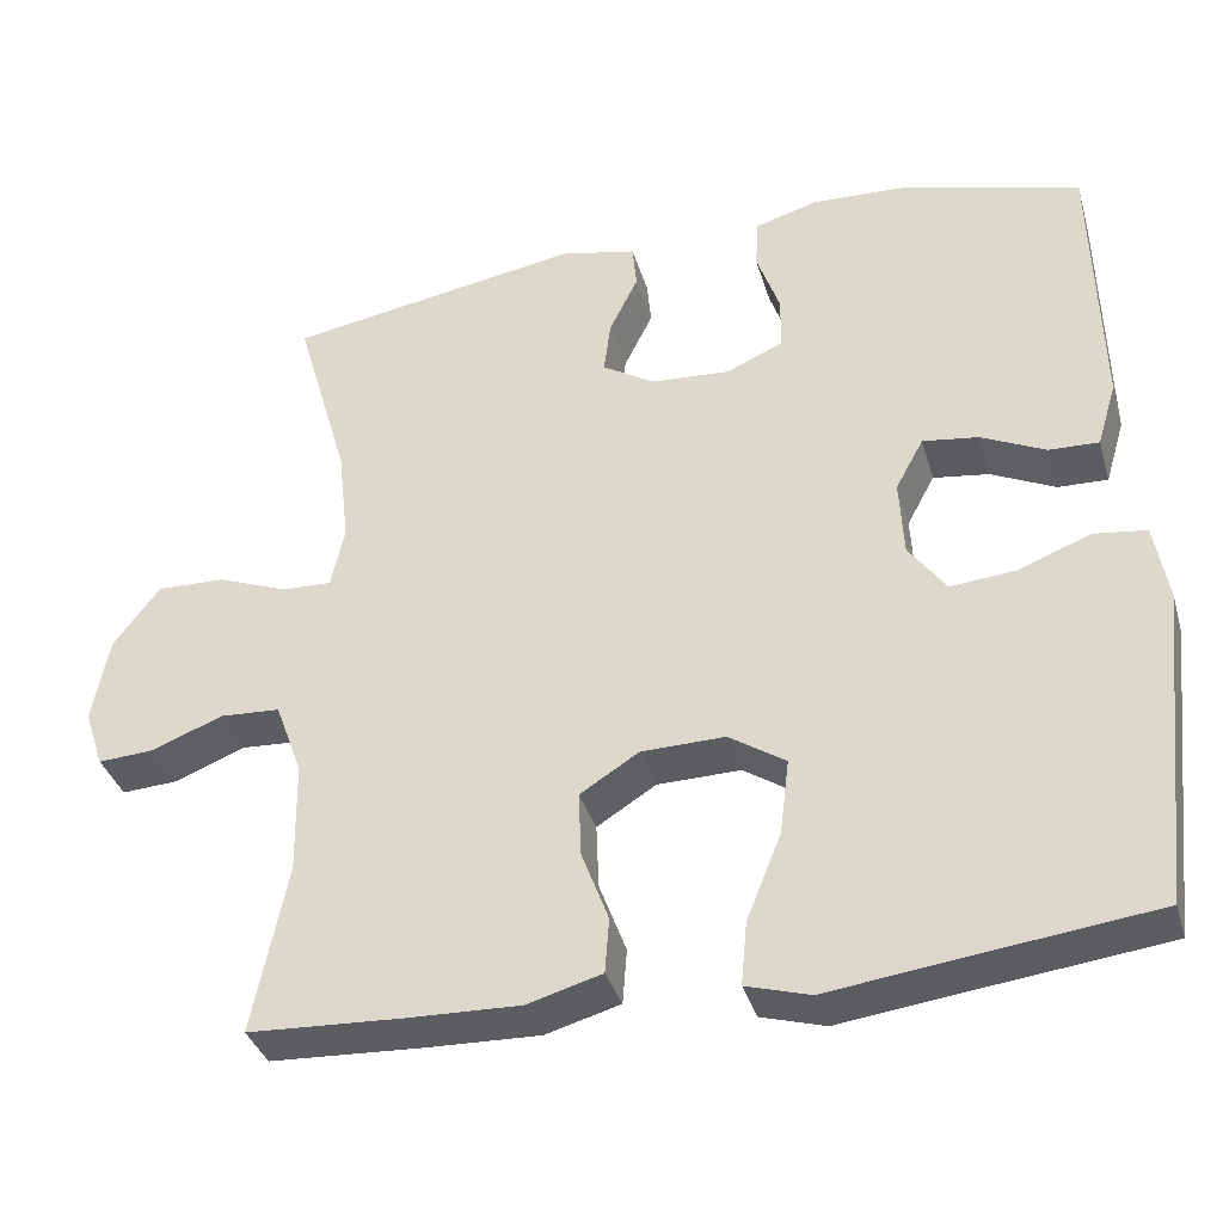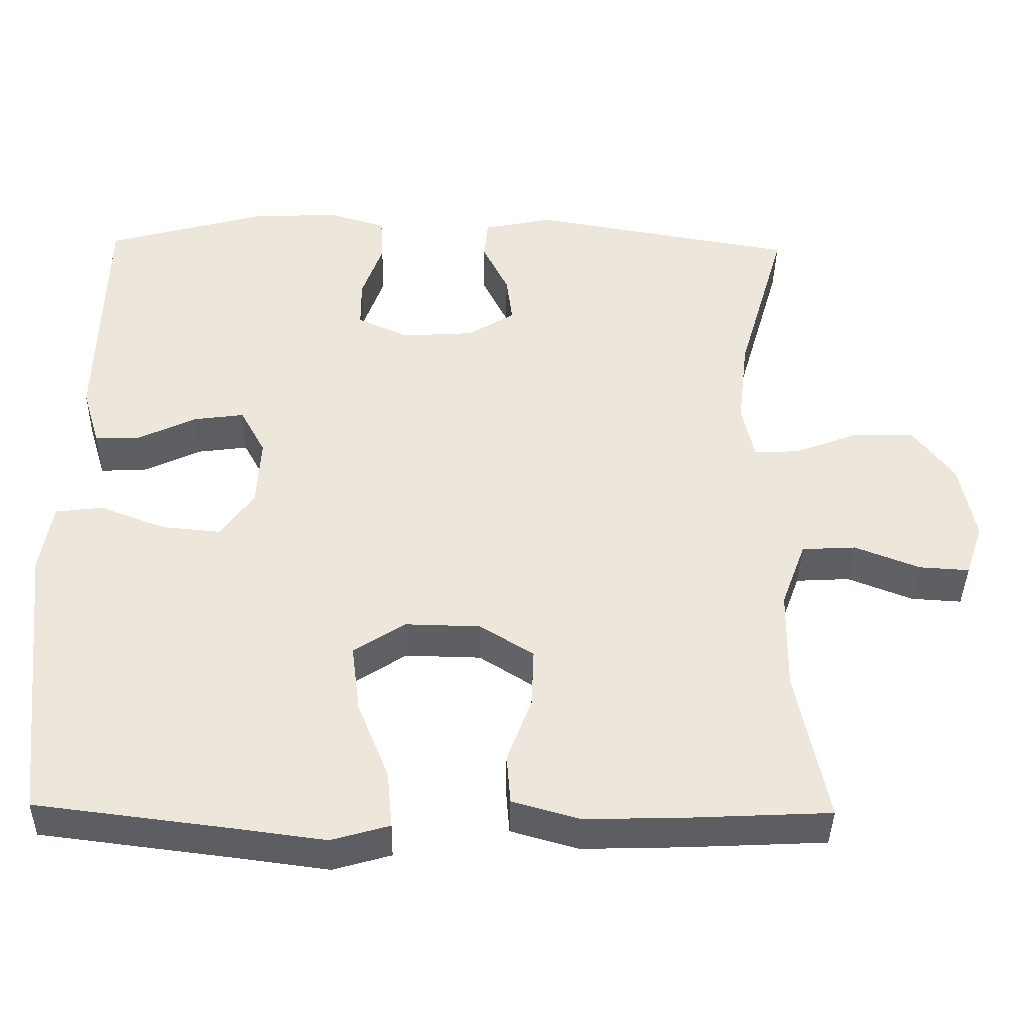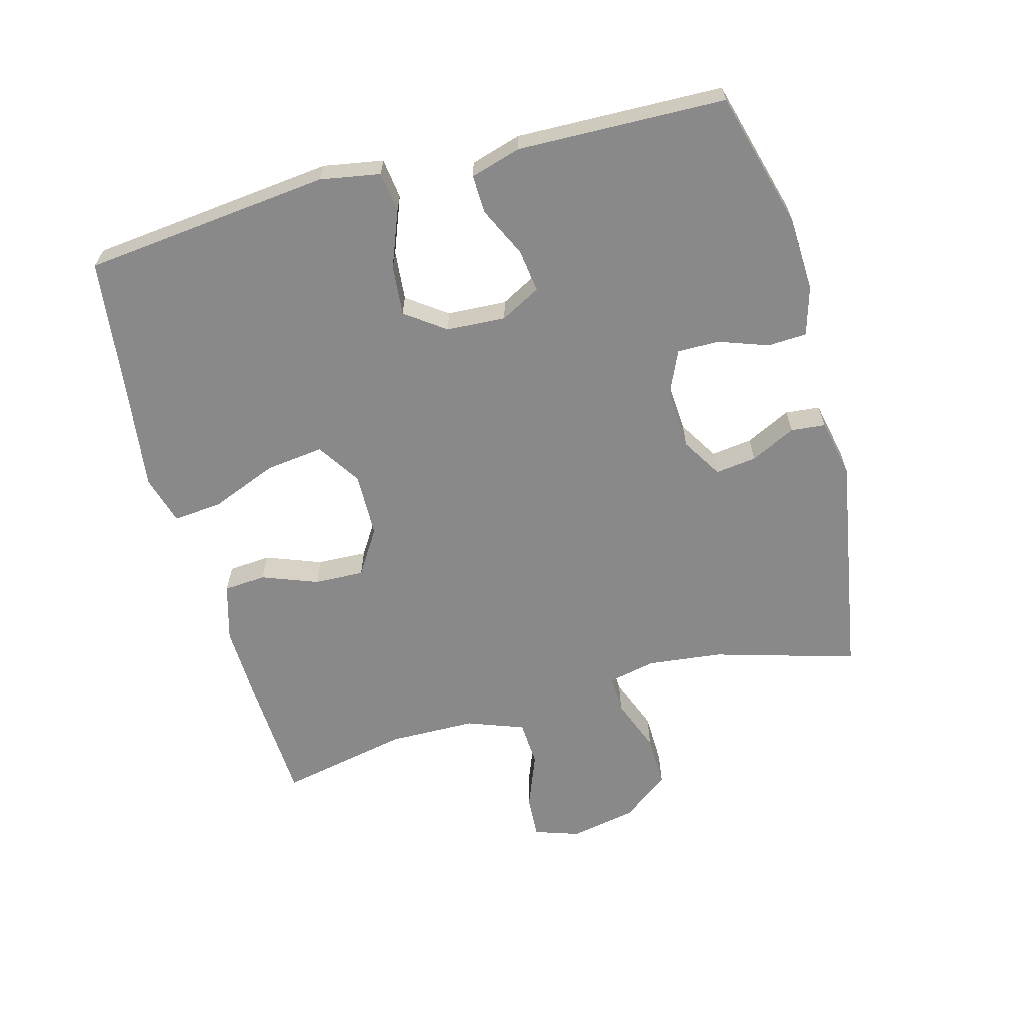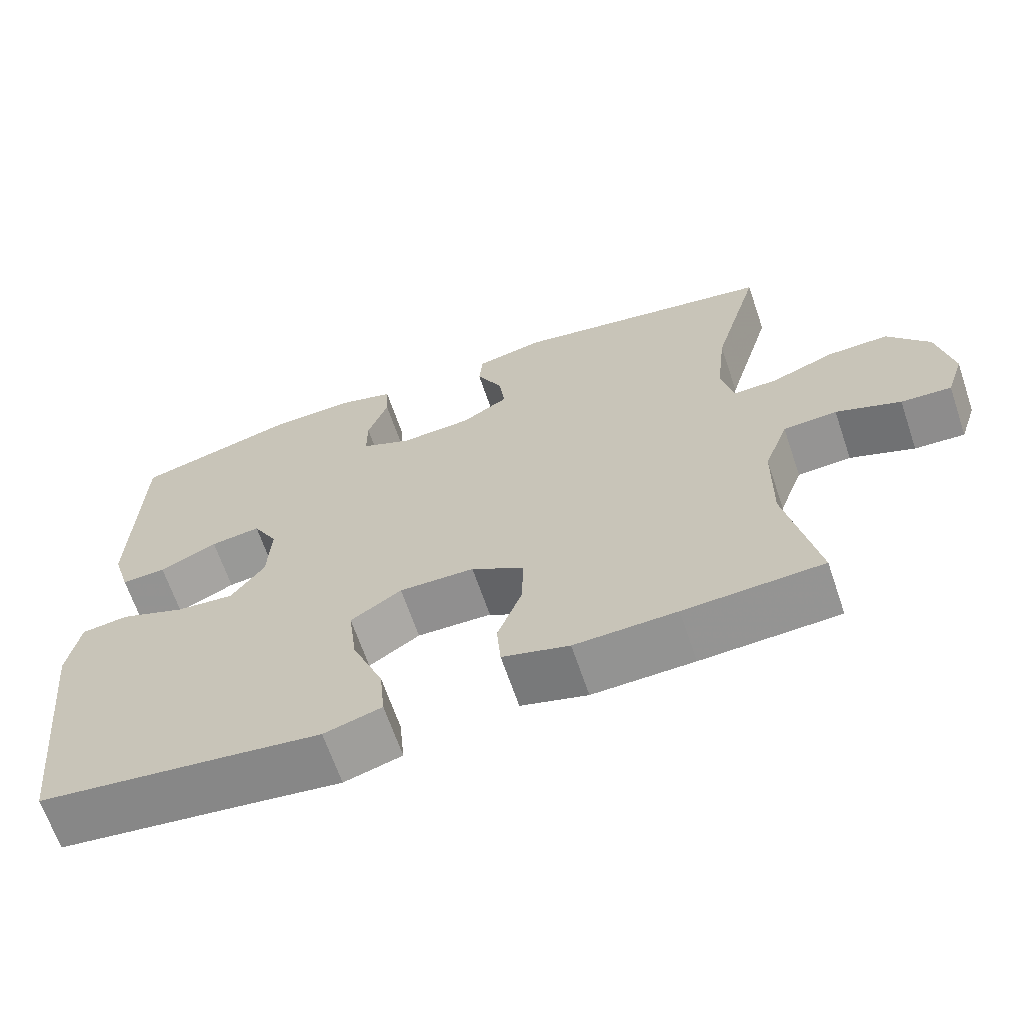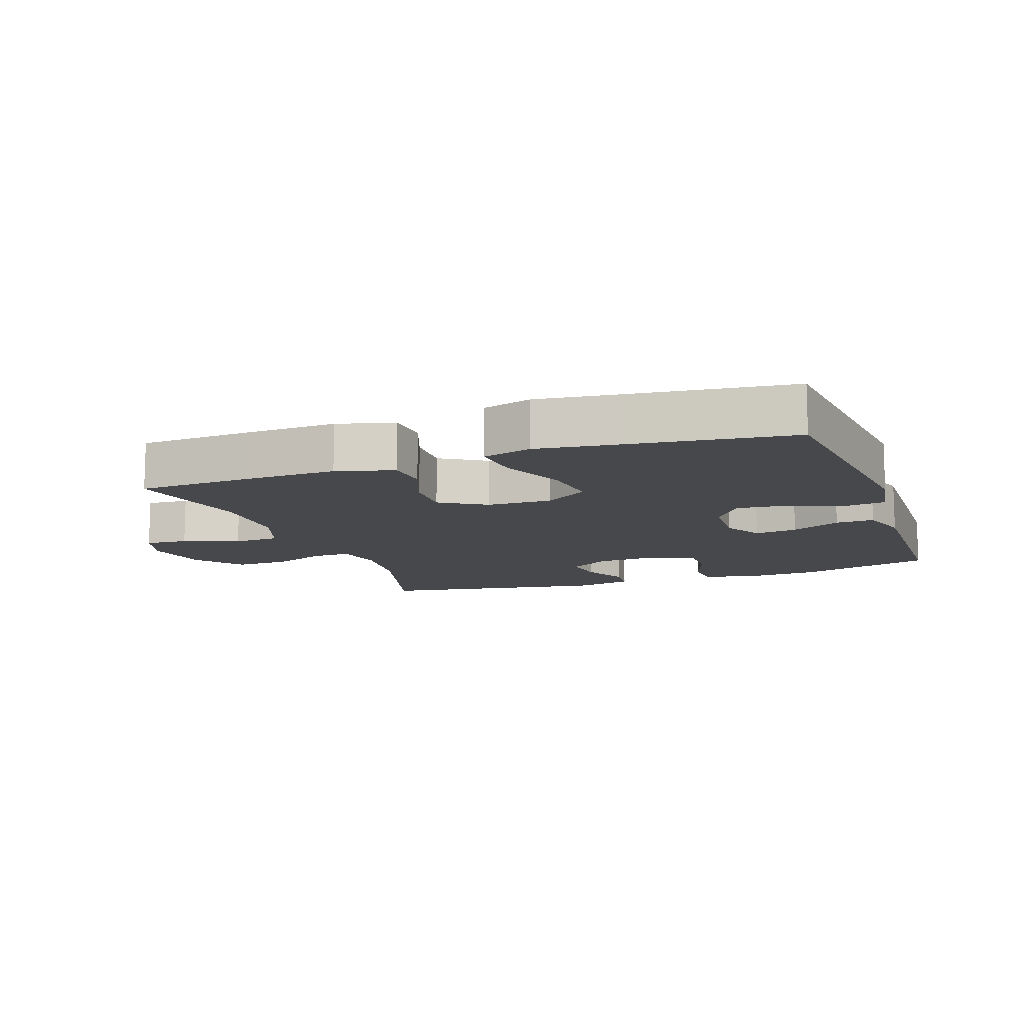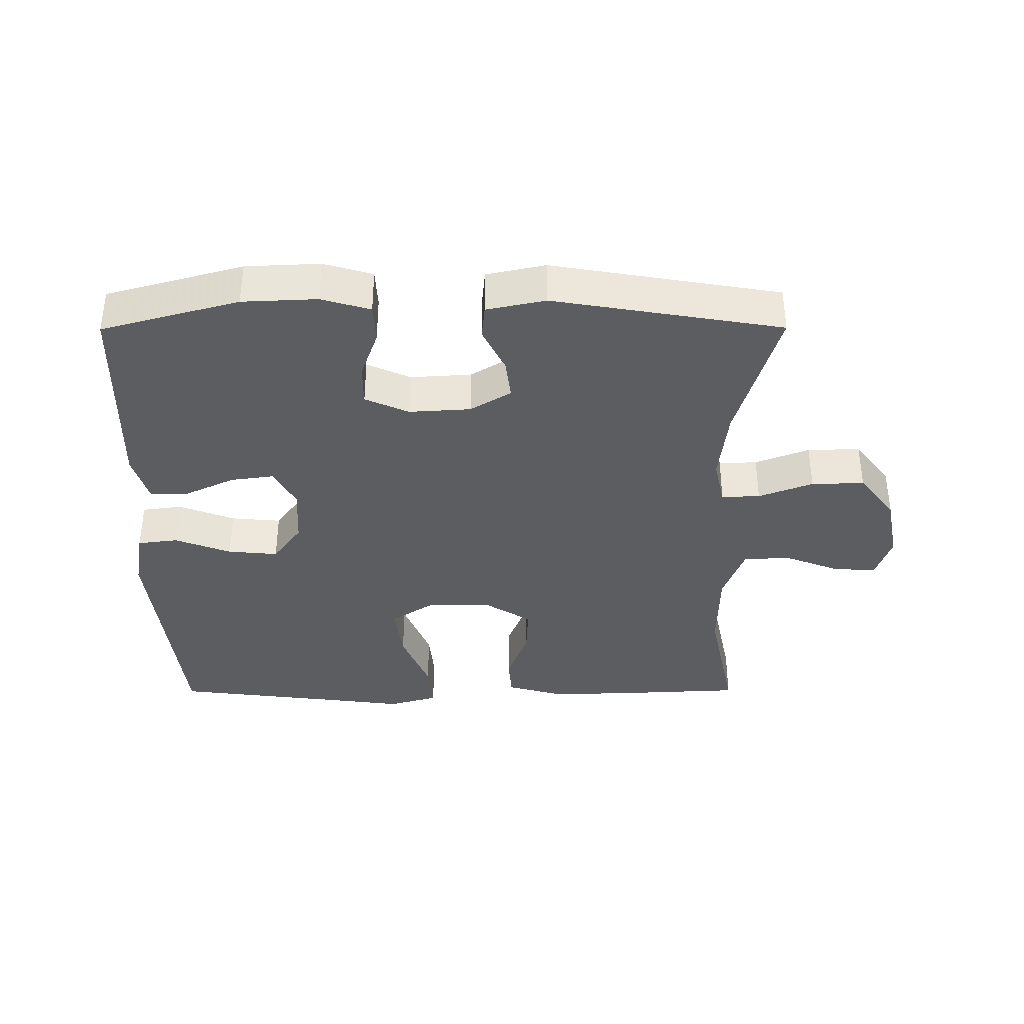
<metadata>
{"format":"obj","ext":"obj","renderer":"f3d","projection":"perspective","resolution":1024,"background":"white","views":[{"elev":-36.2,"azim":-164.2,"up":"+Z"},{"elev":-39.5,"azim":-1.1,"up":"+Z"},{"elev":-63.1,"azim":-74.9,"up":"+Y"},{"elev":-65.9,"azim":18.8,"up":"+Z"},{"elev":-11.6,"azim":-160.3,"up":"+Y"},{"elev":-36.9,"azim":0.2,"up":"+Y"}]}
</metadata>
<code>
v -0.5 0.07 0.5
v -0.29 0.07 0.558
v -0.176 0.07 0.563
v -0.101 0.07 0.541
v -0.098 0.07 0.481
v -0.125 0.07 0.405
v -0.125 0.07 0.341
v -0.058 0.07 0.311
v 0.036 0.07 0.317
v 0.098 0.07 0.355
v 0.09 0.07 0.418
v 0.056 0.07 0.487
v 0.061 0.07 0.54
v 0.151 0.07 0.559
v 0.5 0.07 0.5
v 0.437 0.07 0.282
v 0.424 0.07 0.167
v 0.44 0.07 0.094
v 0.499 0.07 0.096
v 0.582 0.07 0.128
v 0.663 0.07 0.13
v 0.718 0.07 0.058
v 0.738 0.07 -0.044
v 0.715 0.07 -0.113
v 0.649 0.07 -0.109
v 0.564 0.07 -0.076
v 0.493 0.07 -0.08
v 0.461 0.07 -0.167
v 0.459 0.07 -0.3
v 0.5 0.07 -0.5
v 0.318 0.07 -0.509
v 0.184 0.07 -0.513
v 0.096 0.07 -0.488
v 0.091 0.07 -0.423
v 0.123 0.07 -0.338
v 0.126 0.07 -0.261
v 0.056 0.07 -0.217
v -0.043 0.07 -0.215
v -0.11 0.07 -0.259
v -0.099 0.07 -0.348
v -0.058 0.07 -0.45
v -0.051 0.07 -0.525
v -0.127 0.07 -0.547
v -0.249 0.07 -0.531
v -0.5 0.07 -0.5
v -0.541 0.07 -0.122
v -0.525 0.07 -0.03
v -0.463 0.07 -0.022
v -0.377 0.07 -0.055
v -0.3 0.07 -0.062
v -0.256 0.07 -0.001
v -0.251 0.07 0.09
v -0.284 0.07 0.151
v -0.35 0.07 0.142
v -0.426 0.07 0.106
v -0.485 0.07 0.104
v -0.508 0.07 0.181
v -0.505 0.07 0.303
v -0.5 0 0.5
v -0.29 0 0.558
v -0.176 0 0.563
v -0.101 0 0.541
v -0.098 0 0.481
v -0.125 0 0.405
v -0.125 0 0.341
v -0.058 0 0.311
v 0.036 0 0.317
v 0.098 0 0.355
v 0.09 0 0.418
v 0.056 0 0.487
v 0.061 0 0.54
v 0.151 0 0.559
v 0.5 0 0.5
v 0.437 0 0.282
v 0.424 0 0.167
v 0.44 0 0.094
v 0.499 0 0.096
v 0.582 0 0.128
v 0.663 0 0.13
v 0.718 0 0.058
v 0.738 0 -0.044
v 0.715 0 -0.113
v 0.649 0 -0.109
v 0.564 0 -0.076
v 0.493 0 -0.08
v 0.461 0 -0.167
v 0.459 0 -0.3
v 0.5 0 -0.5
v 0.318 0 -0.509
v 0.184 0 -0.513
v 0.096 0 -0.488
v 0.091 0 -0.423
v 0.123 0 -0.338
v 0.126 0 -0.261
v 0.056 0 -0.217
v -0.043 0 -0.215
v -0.11 0 -0.259
v -0.099 0 -0.348
v -0.058 0 -0.45
v -0.051 0 -0.525
v -0.127 0 -0.547
v -0.249 0 -0.531
v -0.5 0 -0.5
v -0.541 0 -0.122
v -0.525 0 -0.03
v -0.463 0 -0.022
v -0.377 0 -0.055
v -0.3 0 -0.062
v -0.256 0 -0.001
v -0.251 0 0.09
v -0.284 0 0.151
v -0.35 0 0.142
v -0.426 0 0.106
v -0.485 0 0.104
v -0.508 0 0.181
v -0.505 0 0.303
f 4 5 6
f 3 4 6
f 2 3 6
f 1 2 6
f 58 1 6
f 57 58 6
f 56 57 6
f 55 56 6
f 54 55 6
f 53 54 6 7
f 52 53 7 8
f 51 52 8 9
f 50 51 9 10
f 47 48 49
f 46 47 49
f 45 46 49
f 44 45 49
f 44 49 50
f 43 44 50
f 42 43 50
f 41 42 50
f 40 41 50
f 39 40 50
f 38 39 50 10
f 33 34 35
f 32 33 35
f 31 32 35
f 30 31 35
f 29 30 35
f 28 29 35 36
f 27 28 36 37
f 24 25 26
f 23 24 26
f 22 23 26
f 21 22 26
f 20 21 26
f 19 20 26
f 18 19 26 27
f 14 15 16
f 13 14 16
f 12 13 16
f 11 12 16
f 10 11 16 17
f 37 38 10
f 27 37 10
f 18 27 10
f 10 17 18
f 64 63 62
f 64 62 61
f 64 61 60
f 64 60 59
f 64 59 116
f 64 116 115
f 64 115 114
f 64 114 113
f 64 113 112
f 65 64 112 111
f 66 65 111 110
f 67 66 110 109
f 68 67 109 108
f 107 106 105
f 107 105 104
f 107 104 103
f 107 103 102
f 108 107 102
f 108 102 101
f 108 101 100
f 108 100 99
f 108 99 98
f 108 98 97
f 68 108 97 96
f 93 92 91
f 93 91 90
f 93 90 89
f 93 89 88
f 93 88 87
f 94 93 87 86
f 95 94 86 85
f 84 83 82
f 84 82 81
f 84 81 80
f 84 80 79
f 84 79 78
f 84 78 77
f 85 84 77 76
f 74 73 72
f 74 72 71
f 74 71 70
f 74 70 69
f 75 74 69 68
f 68 96 95
f 68 95 85
f 68 85 76
f 76 75 68
f 1 59 60 2
f 2 60 61 3
f 3 61 62 4
f 4 62 63 5
f 5 63 64 6
f 6 64 65 7
f 7 65 66 8
f 8 66 67 9
f 9 67 68 10
f 10 68 69 11
f 11 69 70 12
f 12 70 71 13
f 13 71 72 14
f 14 72 73 15
f 15 73 74 16
f 16 74 75 17
f 17 75 76 18
f 18 76 77 19
f 19 77 78 20
f 20 78 79 21
f 21 79 80 22
f 22 80 81 23
f 23 81 82 24
f 24 82 83 25
f 25 83 84 26
f 26 84 85 27
f 27 85 86 28
f 28 86 87 29
f 29 87 88 30
f 30 88 89 31
f 31 89 90 32
f 32 90 91 33
f 33 91 92 34
f 34 92 93 35
f 35 93 94 36
f 36 94 95 37
f 37 95 96 38
f 38 96 97 39
f 39 97 98 40
f 40 98 99 41
f 41 99 100 42
f 42 100 101 43
f 43 101 102 44
f 44 102 103 45
f 45 103 104 46
f 46 104 105 47
f 47 105 106 48
f 48 106 107 49
f 49 107 108 50
f 50 108 109 51
f 51 109 110 52
f 52 110 111 53
f 53 111 112 54
f 54 112 113 55
f 55 113 114 56
f 56 114 115 57
f 57 115 116 58
f 58 116 59 1

</code>
